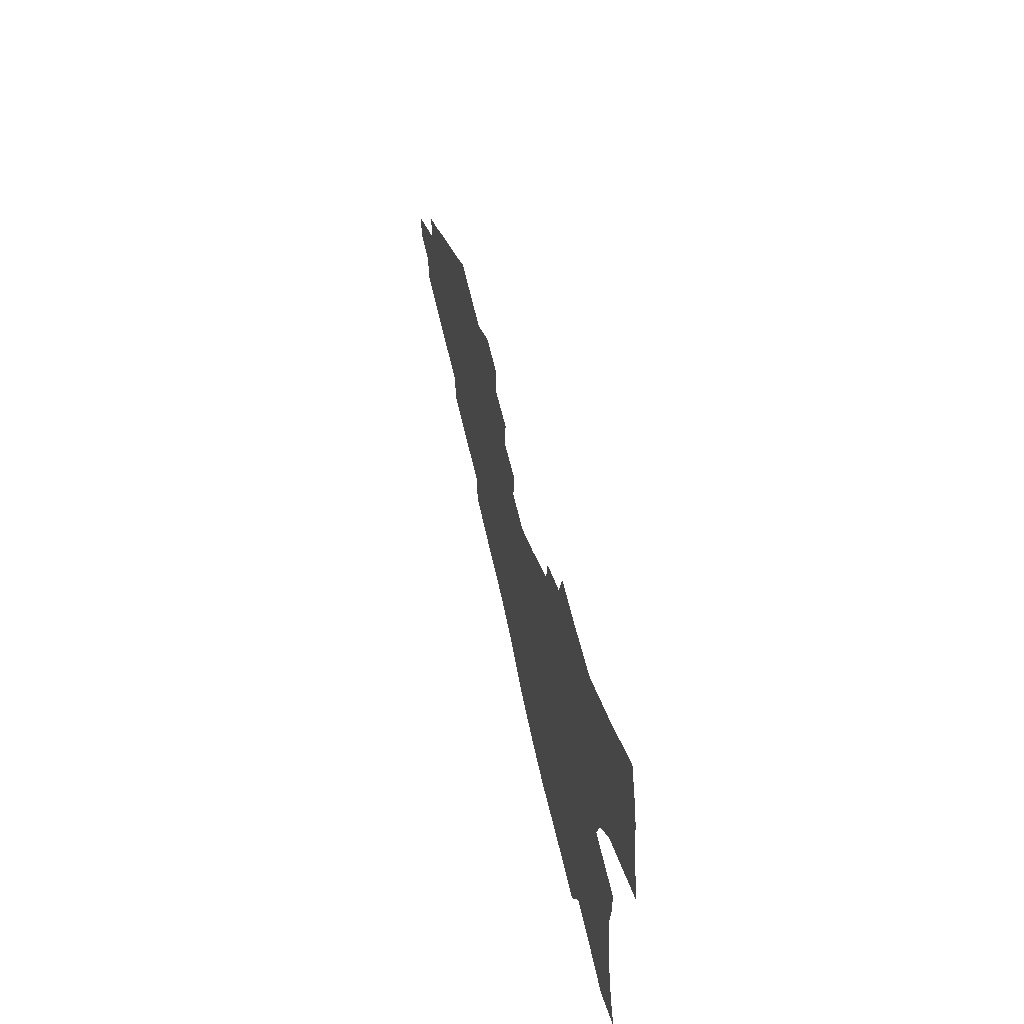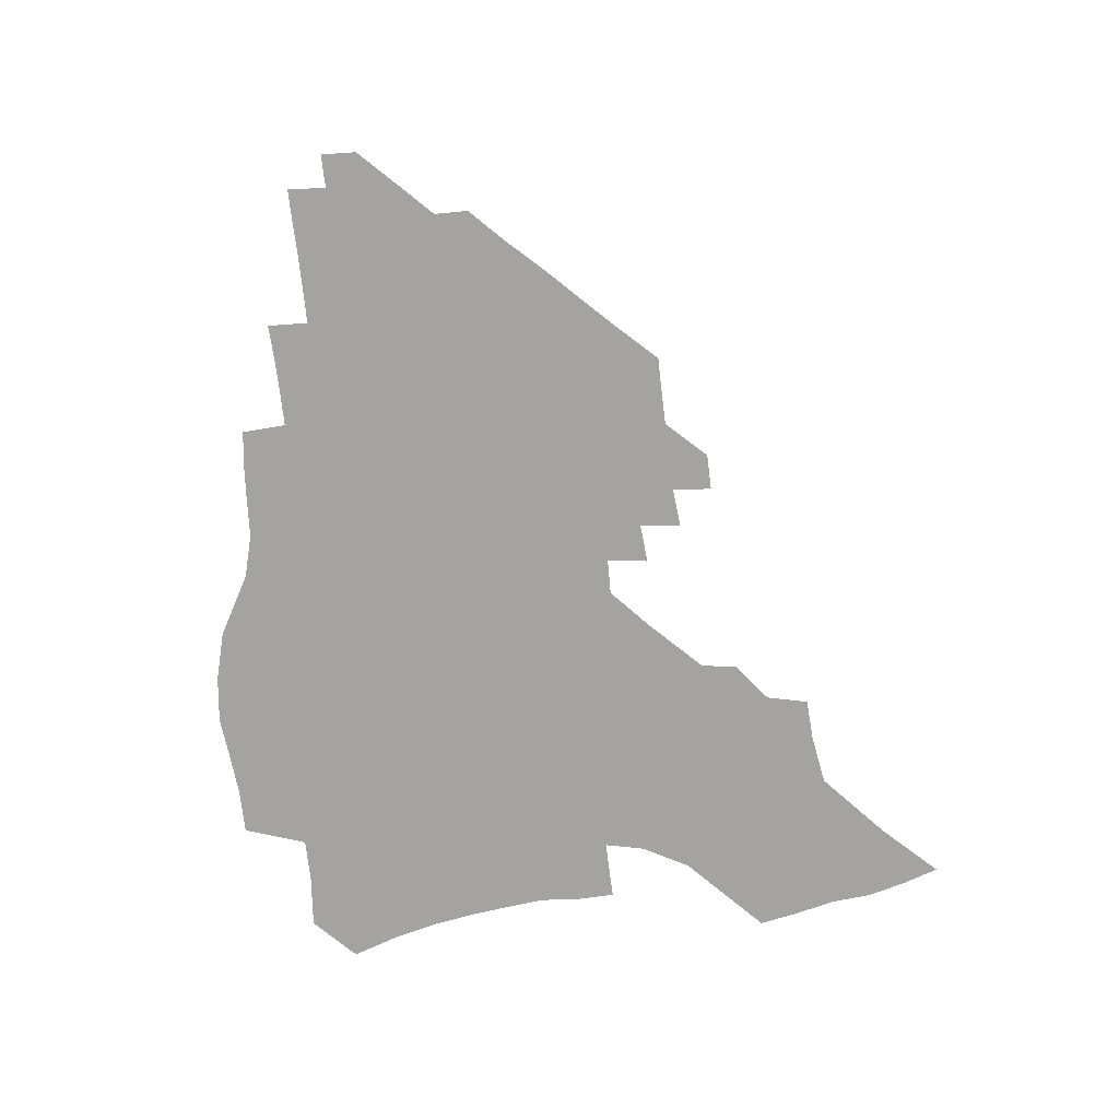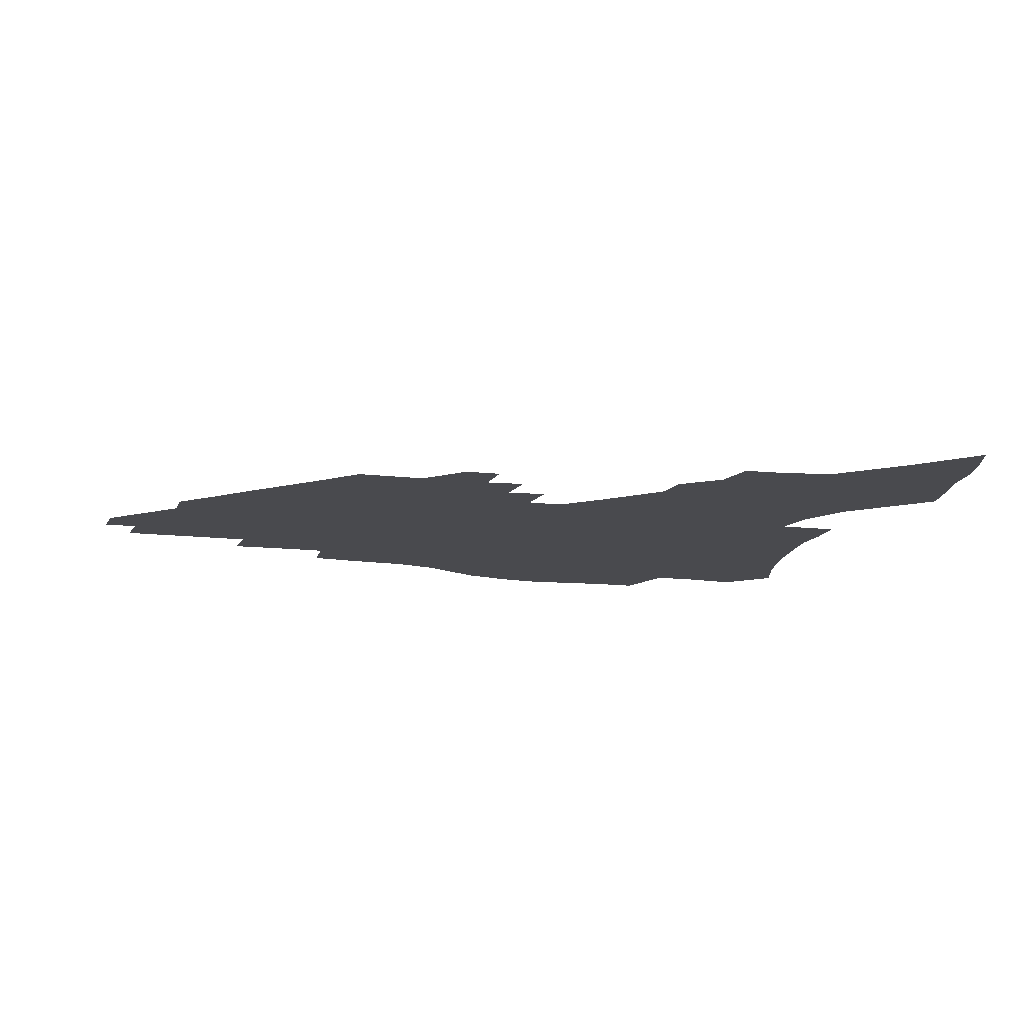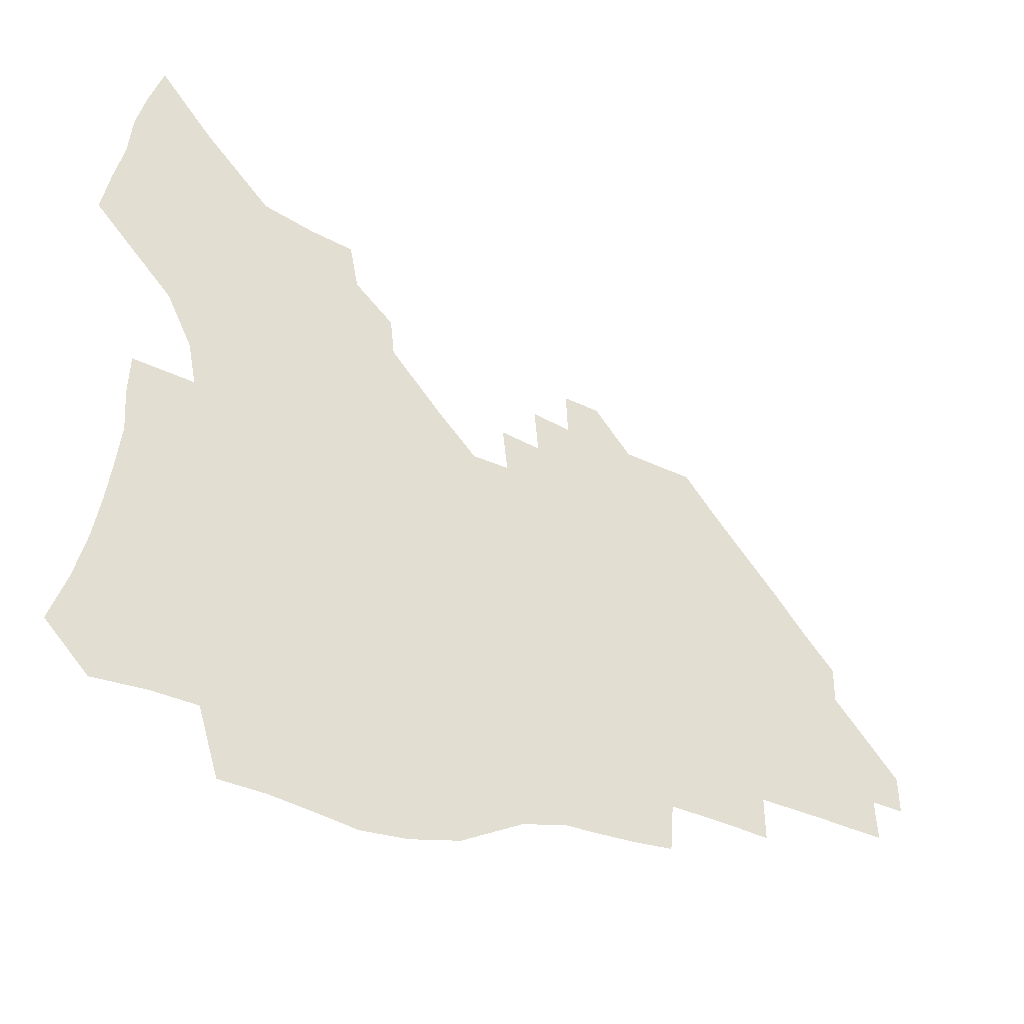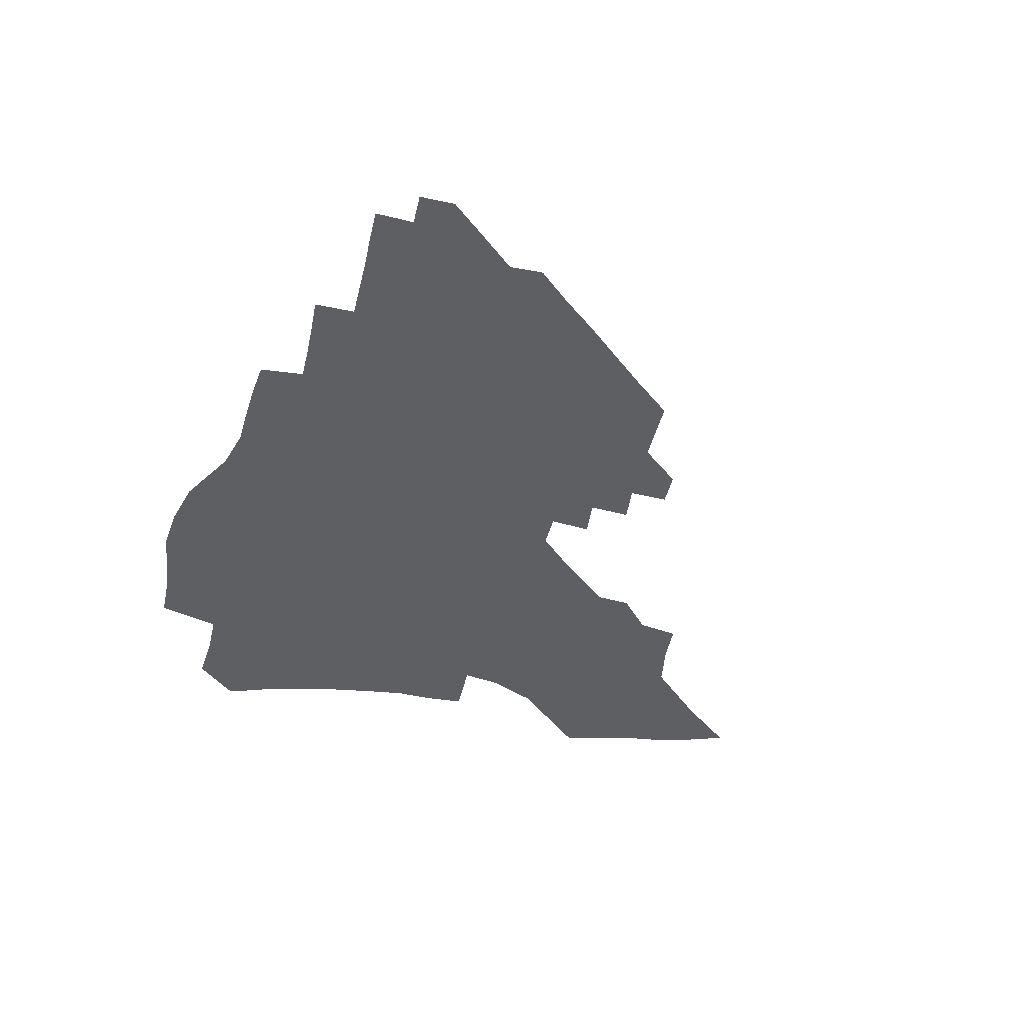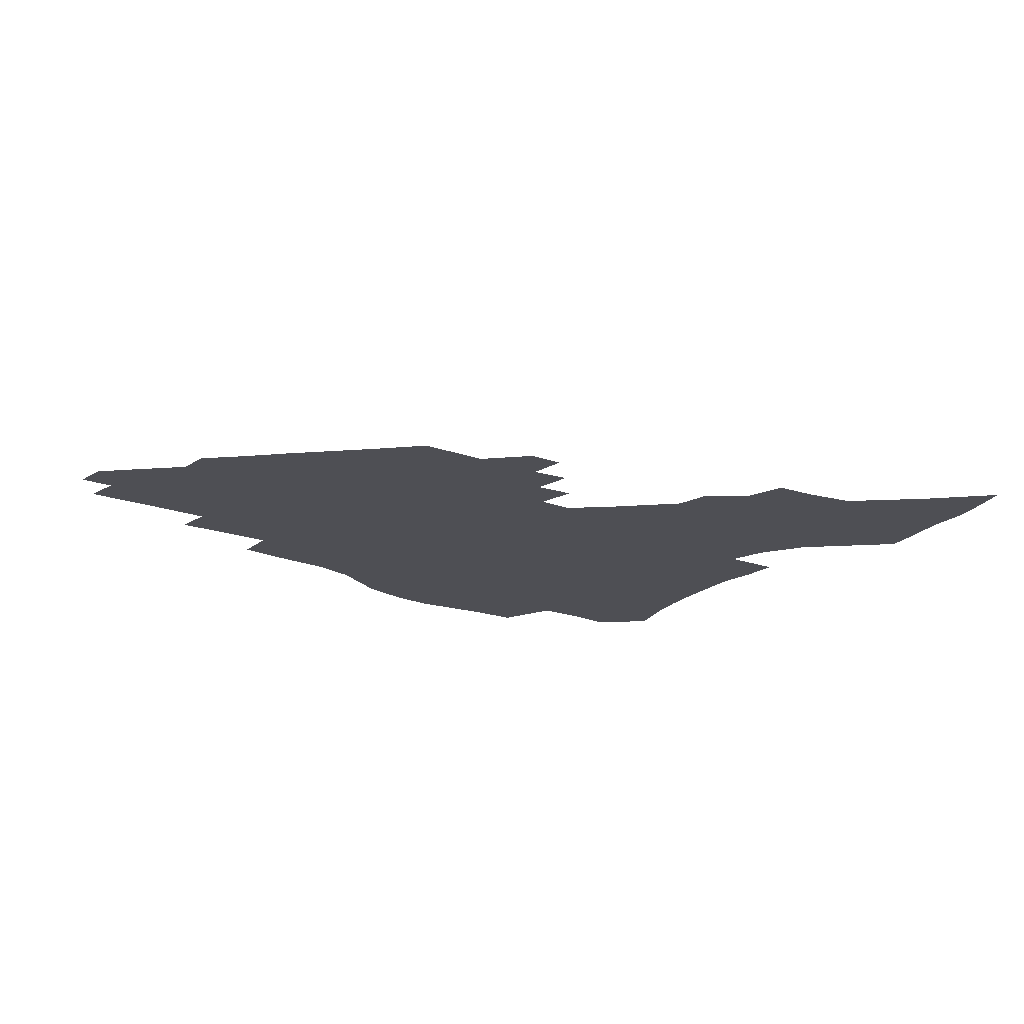
<metadata>
{"format":"obj","ext":"obj","renderer":"f3d","projection":"perspective","resolution":1024,"background":"white","views":[{"elev":64.9,"azim":-103.0,"up":"+Y"},{"elev":-72.9,"azim":95.2,"up":"+Z"},{"elev":-13.4,"azim":163.4,"up":"+Z"},{"elev":-36.1,"azim":-30.6,"up":"+Y"},{"elev":-39.7,"azim":76.4,"up":"+Z"},{"elev":-18.3,"azim":142.3,"up":"+Z"}]}
</metadata>
<code>
v 253.6 191.8 0
v 260 209.4 0
v 264.3 225.7 0
v 267.2 241.1 0
v 269.4 256.1 0
v 271.3 270.9 0
v 270.4 285.5 0
v 271.1 300 0
v 269.4 176 0
v 276.5 194.5 0
v 281.1 211 0
v 285.2 226.8 0
v 287.5 241.7 0
v 289.2 256.3 0
v 292.5 271 0
v 293.6 285.1 0
v 293.5 299.1 0
v 290.5 313.9 0
v 281.3 331.7 0
v 252.6 360.1 0
v 255.8 375.1 0
v 259.7 389.8 0
v 261.3 405.1 0
v 265.5 419.3 0
v 270.3 432.9 0
v 288.9 177.4 0
v 294.8 195.2 0
v 300.1 212.1 0
v 303.2 227.2 0
v 304.9 241.7 0
v 307.2 256.3 0
v 311 271 0
v 311.9 284.8 0
v 311.2 298.8 0
v 310.8 312.8 0
v 310.7 326.7 0
v 305 343.2 0
v 295.2 362.8 0
v 286.6 382.4 0
v 288.5 396.9 0
v 289.8 411.7 0
v 305.8 177.1 0
v 311.8 195.3 0
v 315.7 211.4 0
v 318.4 226.6 0
v 320.9 241.4 0
v 323.3 255.9 0
v 326.9 270.7 0
v 328.1 284.6 0
v 327.8 298.3 0
v 328.2 312 0
v 327.3 325.8 0
v 323.9 341.3 0
v 321.6 356.3 0
v 317.7 372.6 0
v 313.8 389.2 0
v 313.2 153.7 0
v 323.4 177.9 0
v 328.2 195.2 0
v 331.4 211 0
v 333.3 225.8 0
v 336.2 240.9 0
v 338.6 255.4 0
v 342.9 270.6 0
v 344.3 284.3 0
v 344.1 297.9 0
v 343.4 311.7 0
v 342.1 325.8 0
v 339.5 341 0
v 339.2 354.5 0
v 337.1 368.8 0
v 332.6 385.6 0
v 330.3 153.3 0
v 339 176.5 0
v 344.6 195.2 0
v 347.2 210.9 0
v 350 226.3 0
v 351.8 240.9 0
v 355.1 255.8 0
v 358.6 270.5 0
v 360.2 284 0
v 359.8 297.4 0
v 357.8 311.8 0
v 356 326.4 0
v 354.1 341.5 0
v 352.9 355.1 0
v 351.6 368.7 0
v 348.4 384.3 0
v 346.1 151.6 0
v 355.9 176.9 0
v 361.2 195.7 0
v 364.5 212 0
v 366.4 227 0
v 369.3 242.1 0
v 371.3 256.3 0
v 373.7 270.4 0
v 374.7 283.7 0
v 375 296.7 0
v 373.5 310.5 0
v 370.9 326 0
v 367.4 343.7 0
v 365.9 356.9 0
v 361.8 149.7 0
v 373.4 178.5 0
v 378.6 197.4 0
v 381.8 213.7 0
v 383.1 228.2 0
v 386.2 243.3 0
v 387.6 257.2 0
v 388.5 270.5 0
v 388.9 283.5 0
v 388.8 296.4 0
v 387.6 310 0
v 386 324.3 0
v 379.2 151.3 0
v 390.6 180.6 0
v 396.3 200.3 0
v 398.1 215.3 0
v 399.7 229.9 0
v 400.9 243.8 0
v 401.4 257.2 0
v 401.9 270.4 0
v 402.3 283.5 0
v 401.9 296.7 0
v 401 310 0
v 397.8 155.8 0
v 408.7 184.8 0
v 412.1 202.1 0
v 413.3 216.5 0
v 414.3 230.5 0
v 414.5 243.8 0
v 415.1 257.3 0
v 415.2 270.3 0
v 416 283.3 0
v 415.2 296.8 0
v 414.5 310 0
v 412.7 325.4 0
v 420.6 168.1 0
v 425.2 188.3 0
v 426.4 203 0
v 427.3 217.1 0
v 428.3 231 0
v 428.2 244.1 0
v 428.8 257.5 0
v 428.8 270.5 0
v 428.7 283.7 0
v 428.4 296.9 0
v 427.8 310.4 0
v 427.6 323.9 0
v 426.1 339.3 0
v 437 172.2 0
v 439.5 189.7 0
v 440.3 203.7 0
v 441 217.6 0
v 441.5 231.1 0
v 441.7 244.3 0
v 442 257.5 0
v 441.9 270.5 0
v 441.9 283.6 0
v 442 296.5 0
v 441.5 309.9 0
v 440.9 323.8 0
v 440.5 337.6 0
v 439.7 352.3 0
v 451 172.7 0
v 453.1 190.2 0
v 453.8 204.2 0
v 454.7 218.2 0
v 454.8 231.3 0
v 454.7 244.3 0
v 454.9 257.4 0
v 455.1 270.5 0
v 454.9 283.6 0
v 455 296.5 0
v 454.7 309.8 0
v 454.3 323.3 0
v 454 336.9 0
v 453.2 351.8 0
v 464.8 173.4 0
v 466.4 190.3 0
v 467.2 204.7 0
v 467.6 218.3 0
v 467.8 231.5 0
v 467.9 244.4 0
v 467.9 257.4 0
v 468.3 270.4 0
v 468.2 283.2 0
v 467.9 296.5 0
v 467.7 309.6 0
v 467.5 322.7 0
v 467.1 336.6 0
v 478.5 174.8 0
v 479.8 191.2 0
v 480.2 205.1 0
v 480.4 218.2 0
v 480.7 231.5 0
v 480.8 244.6 0
v 480.8 257.5 0
v 480.8 270.3 0
v 481 283.1 0
v 480.7 296.7 0
v 480.5 309.5 0
v 480.4 322.5 0
v 480.1 336.2 0
v 492.7 191 0
v 493 205.4 0
v 493.2 218.3 0
v 493.5 231.8 0
v 493.7 244.8 0
v 493.6 257.4 0
v 493.6 270.2 0
v 493.6 283 0
v 493.3 296.5 0
v 493.3 309.2 0
v 493.2 322.1 0
v 492.9 335.9 0
v 505.7 190.6 0
v 505.7 205.2 0
v 505.8 218.6 0
v 506 231.8 0
v 506 244.8 0
v 506.1 257.4 0
v 506.2 270 0
v 506.1 282.8 0
v 505.9 295.9 0
v 505.9 308.8 0
v 505.8 321.6 0
v 518.7 189.8 0
v 518.4 204.8 0
v 518.4 218.3 0
v 518.4 231.8 0
v 518.4 244.6 0
v 518.4 257.3 0
v 518.4 269.9 0
v 518.4 282.6 0
v 518.4 295.4 0
v 518.3 308.4 0
v 531 204.7 0
v 530.8 218.5 0
v 530.6 231.9 0
v 530.6 244.5 0
v 530.7 257.1 0
v 530.5 269.8 0
v 530.5 282.3 0
v 530.7 295.5 0
v 543.7 204.5 0
v 543.1 218.6 0
v 542.9 231.7 0
v 543 244.3 0
v 542.8 257.1 0
v 542.7 269.7 0
v 542.6 282.2 0
v 556.4 204 0
v 555.7 218.1 0
v 555.3 231.4 0
v 555.2 244.2 0
v 554.8 257 0
v 554.9 269.6 0
v 569 203.7 0
v 568 217.9 0
v 567.8 230.9 0
v 567.1 244.3 0
v 580.5 217.6 0
v 580.1 230.7 0
f 9 10 1
f 1 10 2
f 10 11 2
f 2 11 3
f 11 12 3
f 3 12 4
f 12 13 4
f 4 13 5
f 13 14 5
f 5 14 6
f 14 15 6
f 6 15 7
f 15 16 7
f 7 16 8
f 16 17 8
f 9 26 10
f 26 27 10
f 10 27 11
f 27 28 11
f 11 28 12
f 28 29 12
f 12 29 13
f 29 30 13
f 13 30 14
f 30 31 14
f 14 31 15
f 31 32 15
f 15 32 16
f 32 33 16
f 16 33 17
f 33 34 17
f 17 34 18
f 34 35 18
f 18 35 19
f 35 36 19
f 19 36 20
f 36 37 20
f 20 37 21
f 37 38 21
f 21 38 22
f 38 39 22
f 22 39 23
f 39 40 23
f 23 40 24
f 40 41 24
f 24 41 25
f 26 42 27
f 42 43 27
f 27 43 28
f 43 44 28
f 28 44 29
f 44 45 29
f 29 45 30
f 45 46 30
f 30 46 31
f 46 47 31
f 31 47 32
f 47 48 32
f 32 48 33
f 48 49 33
f 33 49 34
f 49 50 34
f 34 50 35
f 50 51 35
f 35 51 36
f 51 52 36
f 36 52 37
f 52 53 37
f 37 53 38
f 53 54 38
f 38 54 39
f 54 55 39
f 39 55 40
f 55 56 40
f 40 56 41
f 57 58 42
f 42 58 43
f 58 59 43
f 43 59 44
f 59 60 44
f 44 60 45
f 60 61 45
f 45 61 46
f 61 62 46
f 46 62 47
f 62 63 47
f 47 63 48
f 63 64 48
f 48 64 49
f 64 65 49
f 49 65 50
f 65 66 50
f 50 66 51
f 66 67 51
f 51 67 52
f 67 68 52
f 52 68 53
f 68 69 53
f 53 69 54
f 69 70 54
f 54 70 55
f 70 71 55
f 55 71 56
f 71 72 56
f 57 73 58
f 73 74 58
f 58 74 59
f 74 75 59
f 59 75 60
f 75 76 60
f 60 76 61
f 76 77 61
f 61 77 62
f 77 78 62
f 62 78 63
f 78 79 63
f 63 79 64
f 79 80 64
f 64 80 65
f 80 81 65
f 65 81 66
f 81 82 66
f 66 82 67
f 82 83 67
f 67 83 68
f 83 84 68
f 68 84 69
f 84 85 69
f 69 85 70
f 85 86 70
f 70 86 71
f 86 87 71
f 71 87 72
f 87 88 72
f 73 89 74
f 89 90 74
f 74 90 75
f 90 91 75
f 75 91 76
f 91 92 76
f 76 92 77
f 92 93 77
f 77 93 78
f 93 94 78
f 78 94 79
f 94 95 79
f 79 95 80
f 95 96 80
f 80 96 81
f 96 97 81
f 81 97 82
f 97 98 82
f 82 98 83
f 98 99 83
f 83 99 84
f 99 100 84
f 84 100 85
f 100 101 85
f 85 101 86
f 101 102 86
f 86 102 87
f 89 103 90
f 103 104 90
f 90 104 91
f 104 105 91
f 91 105 92
f 105 106 92
f 92 106 93
f 106 107 93
f 93 107 94
f 107 108 94
f 94 108 95
f 108 109 95
f 95 109 96
f 109 110 96
f 96 110 97
f 110 111 97
f 97 111 98
f 111 112 98
f 98 112 99
f 112 113 99
f 99 113 100
f 113 114 100
f 100 114 101
f 103 115 104
f 115 116 104
f 104 116 105
f 116 117 105
f 105 117 106
f 117 118 106
f 106 118 107
f 118 119 107
f 107 119 108
f 119 120 108
f 108 120 109
f 120 121 109
f 109 121 110
f 121 122 110
f 110 122 111
f 122 123 111
f 111 123 112
f 123 124 112
f 112 124 113
f 124 125 113
f 113 125 114
f 115 126 116
f 126 127 116
f 116 127 117
f 127 128 117
f 117 128 118
f 128 129 118
f 118 129 119
f 129 130 119
f 119 130 120
f 130 131 120
f 120 131 121
f 131 132 121
f 121 132 122
f 132 133 122
f 122 133 123
f 133 134 123
f 123 134 124
f 134 135 124
f 124 135 125
f 135 136 125
f 126 138 127
f 138 139 127
f 127 139 128
f 139 140 128
f 128 140 129
f 140 141 129
f 129 141 130
f 141 142 130
f 130 142 131
f 142 143 131
f 131 143 132
f 143 144 132
f 132 144 133
f 144 145 133
f 133 145 134
f 145 146 134
f 134 146 135
f 146 147 135
f 135 147 136
f 147 148 136
f 136 148 137
f 148 149 137
f 138 151 139
f 151 152 139
f 139 152 140
f 152 153 140
f 140 153 141
f 153 154 141
f 141 154 142
f 154 155 142
f 142 155 143
f 155 156 143
f 143 156 144
f 156 157 144
f 144 157 145
f 157 158 145
f 145 158 146
f 158 159 146
f 146 159 147
f 159 160 147
f 147 160 148
f 160 161 148
f 148 161 149
f 161 162 149
f 149 162 150
f 162 163 150
f 151 165 152
f 165 166 152
f 152 166 153
f 166 167 153
f 153 167 154
f 167 168 154
f 154 168 155
f 168 169 155
f 155 169 156
f 169 170 156
f 156 170 157
f 170 171 157
f 157 171 158
f 171 172 158
f 158 172 159
f 172 173 159
f 159 173 160
f 173 174 160
f 160 174 161
f 174 175 161
f 161 175 162
f 175 176 162
f 162 176 163
f 176 177 163
f 163 177 164
f 177 178 164
f 165 179 166
f 179 180 166
f 166 180 167
f 180 181 167
f 167 181 168
f 181 182 168
f 168 182 169
f 182 183 169
f 169 183 170
f 183 184 170
f 170 184 171
f 184 185 171
f 171 185 172
f 185 186 172
f 172 186 173
f 186 187 173
f 173 187 174
f 187 188 174
f 174 188 175
f 188 189 175
f 175 189 176
f 189 190 176
f 176 190 177
f 190 191 177
f 177 191 178
f 179 192 180
f 192 193 180
f 180 193 181
f 193 194 181
f 181 194 182
f 194 195 182
f 182 195 183
f 195 196 183
f 183 196 184
f 196 197 184
f 184 197 185
f 197 198 185
f 185 198 186
f 198 199 186
f 186 199 187
f 199 200 187
f 187 200 188
f 200 201 188
f 188 201 189
f 201 202 189
f 189 202 190
f 202 203 190
f 190 203 191
f 203 204 191
f 193 205 194
f 205 206 194
f 194 206 195
f 206 207 195
f 195 207 196
f 207 208 196
f 196 208 197
f 208 209 197
f 197 209 198
f 209 210 198
f 198 210 199
f 210 211 199
f 199 211 200
f 211 212 200
f 200 212 201
f 212 213 201
f 201 213 202
f 213 214 202
f 202 214 203
f 214 215 203
f 203 215 204
f 215 216 204
f 205 217 206
f 217 218 206
f 206 218 207
f 218 219 207
f 207 219 208
f 219 220 208
f 208 220 209
f 220 221 209
f 209 221 210
f 221 222 210
f 210 222 211
f 222 223 211
f 211 223 212
f 223 224 212
f 212 224 213
f 224 225 213
f 213 225 214
f 225 226 214
f 214 226 215
f 226 227 215
f 215 227 216
f 217 228 218
f 228 229 218
f 218 229 219
f 229 230 219
f 219 230 220
f 230 231 220
f 220 231 221
f 231 232 221
f 221 232 222
f 232 233 222
f 222 233 223
f 233 234 223
f 223 234 224
f 234 235 224
f 224 235 225
f 235 236 225
f 225 236 226
f 236 237 226
f 226 237 227
f 229 238 230
f 238 239 230
f 230 239 231
f 239 240 231
f 231 240 232
f 240 241 232
f 232 241 233
f 241 242 233
f 233 242 234
f 242 243 234
f 234 243 235
f 243 244 235
f 235 244 236
f 244 245 236
f 236 245 237
f 238 246 239
f 246 247 239
f 239 247 240
f 247 248 240
f 240 248 241
f 248 249 241
f 241 249 242
f 249 250 242
f 242 250 243
f 250 251 243
f 243 251 244
f 251 252 244
f 244 252 245
f 246 253 247
f 253 254 247
f 247 254 248
f 254 255 248
f 248 255 249
f 255 256 249
f 249 256 250
f 256 257 250
f 250 257 251
f 257 258 251
f 251 258 252
f 253 259 254
f 259 260 254
f 254 260 255
f 260 261 255
f 255 261 256
f 261 262 256
f 256 262 257
f 260 263 261
f 263 264 261
f 261 264 262

</code>
